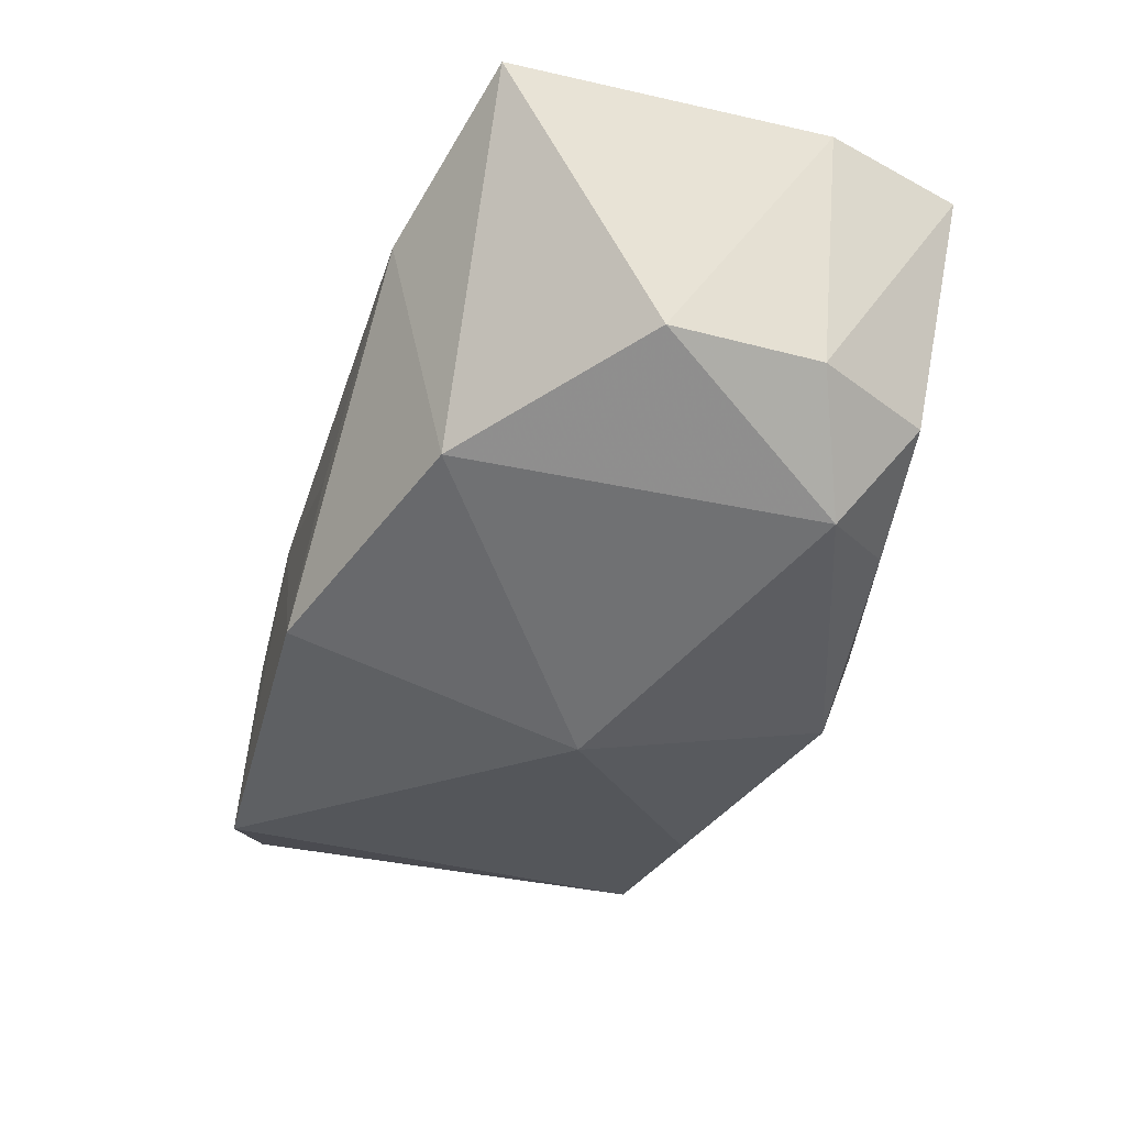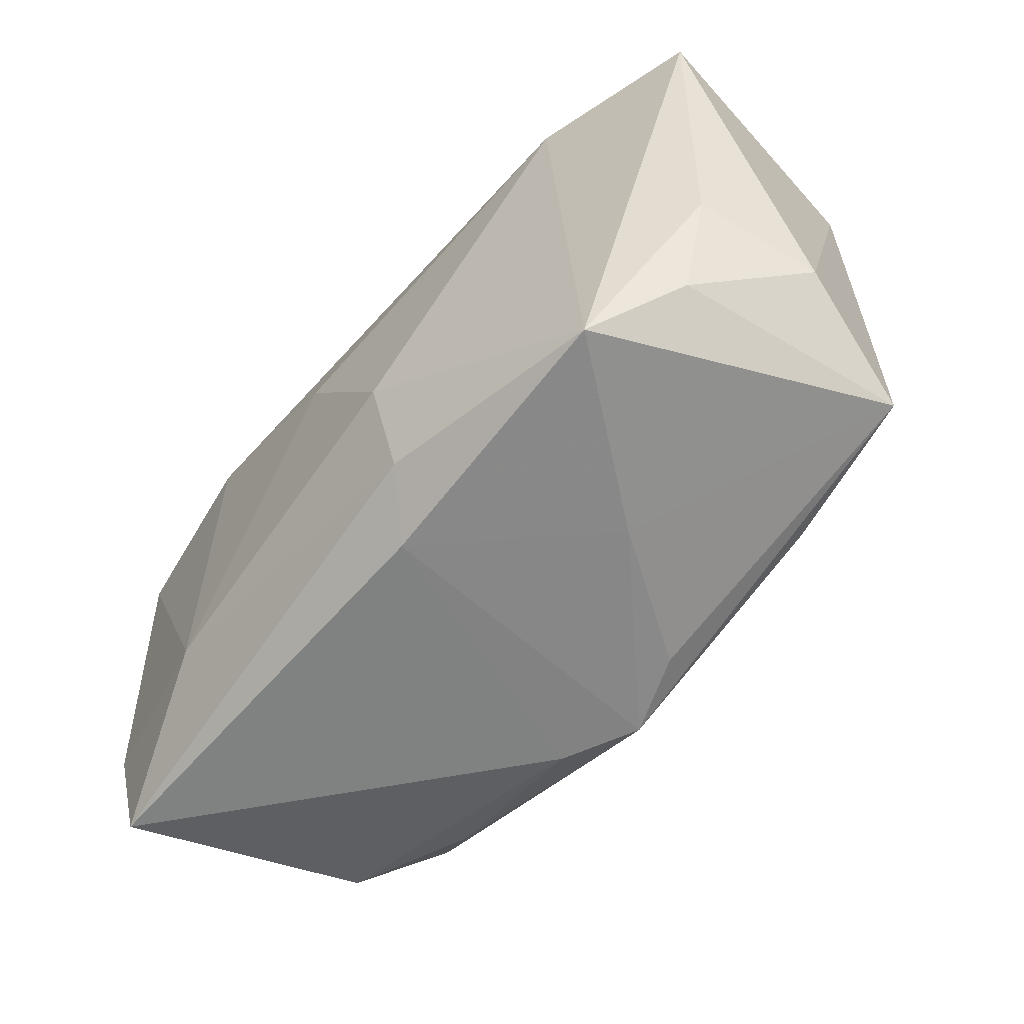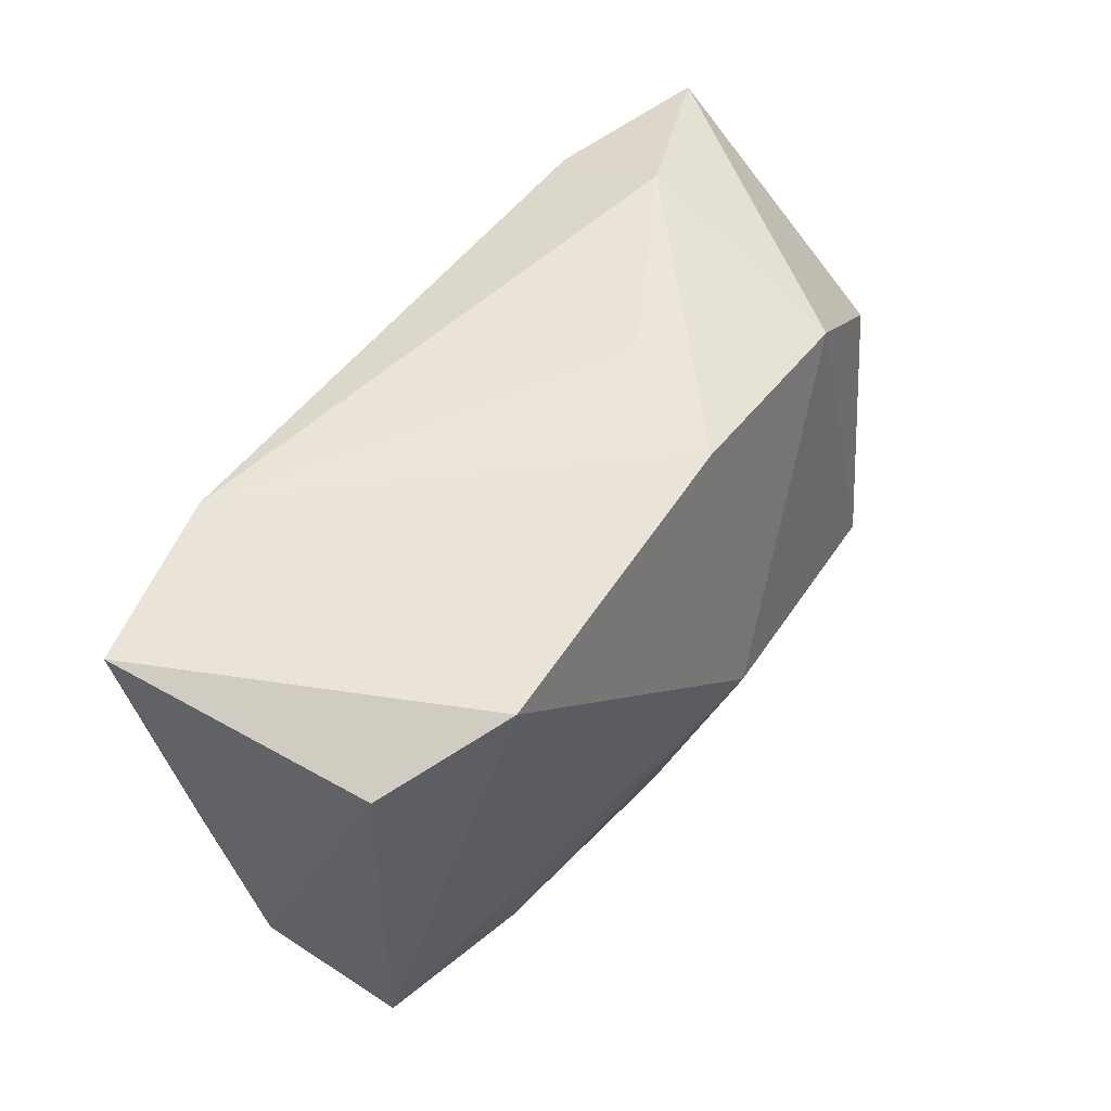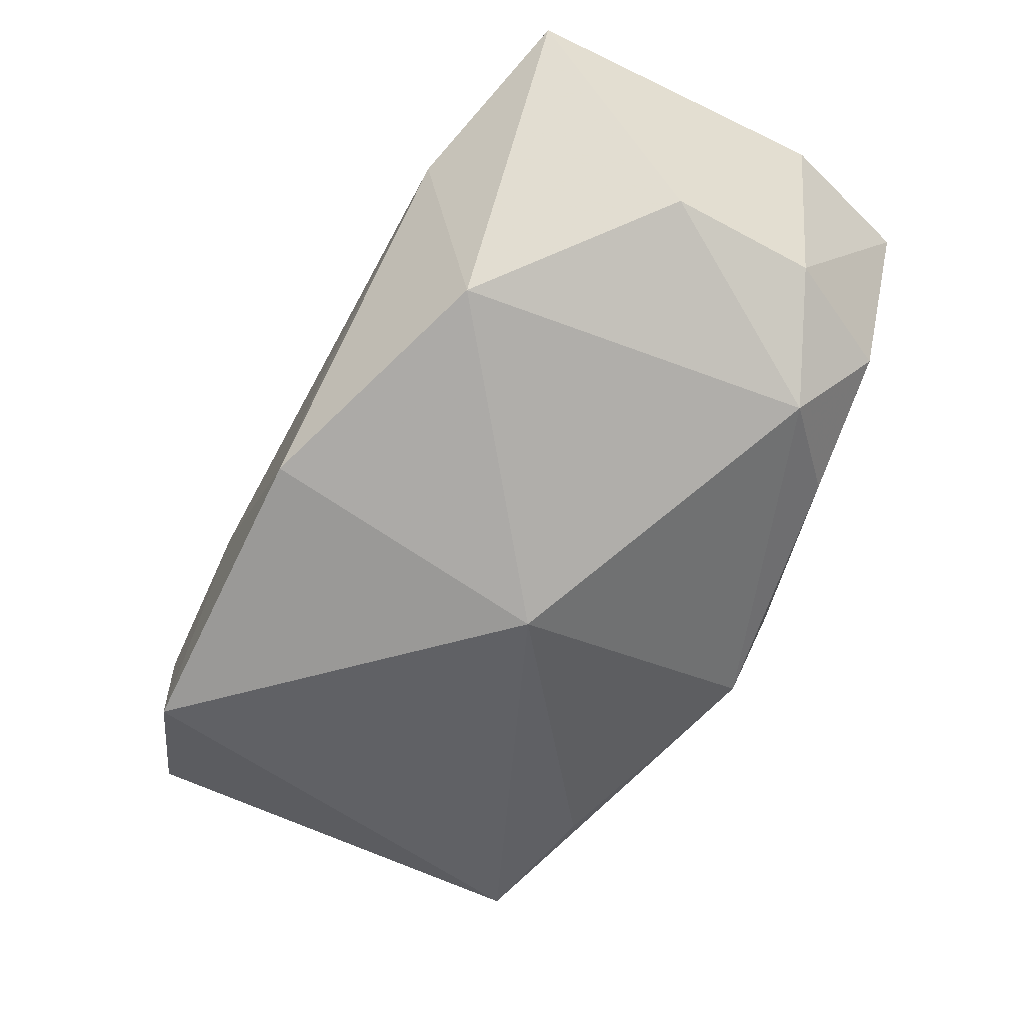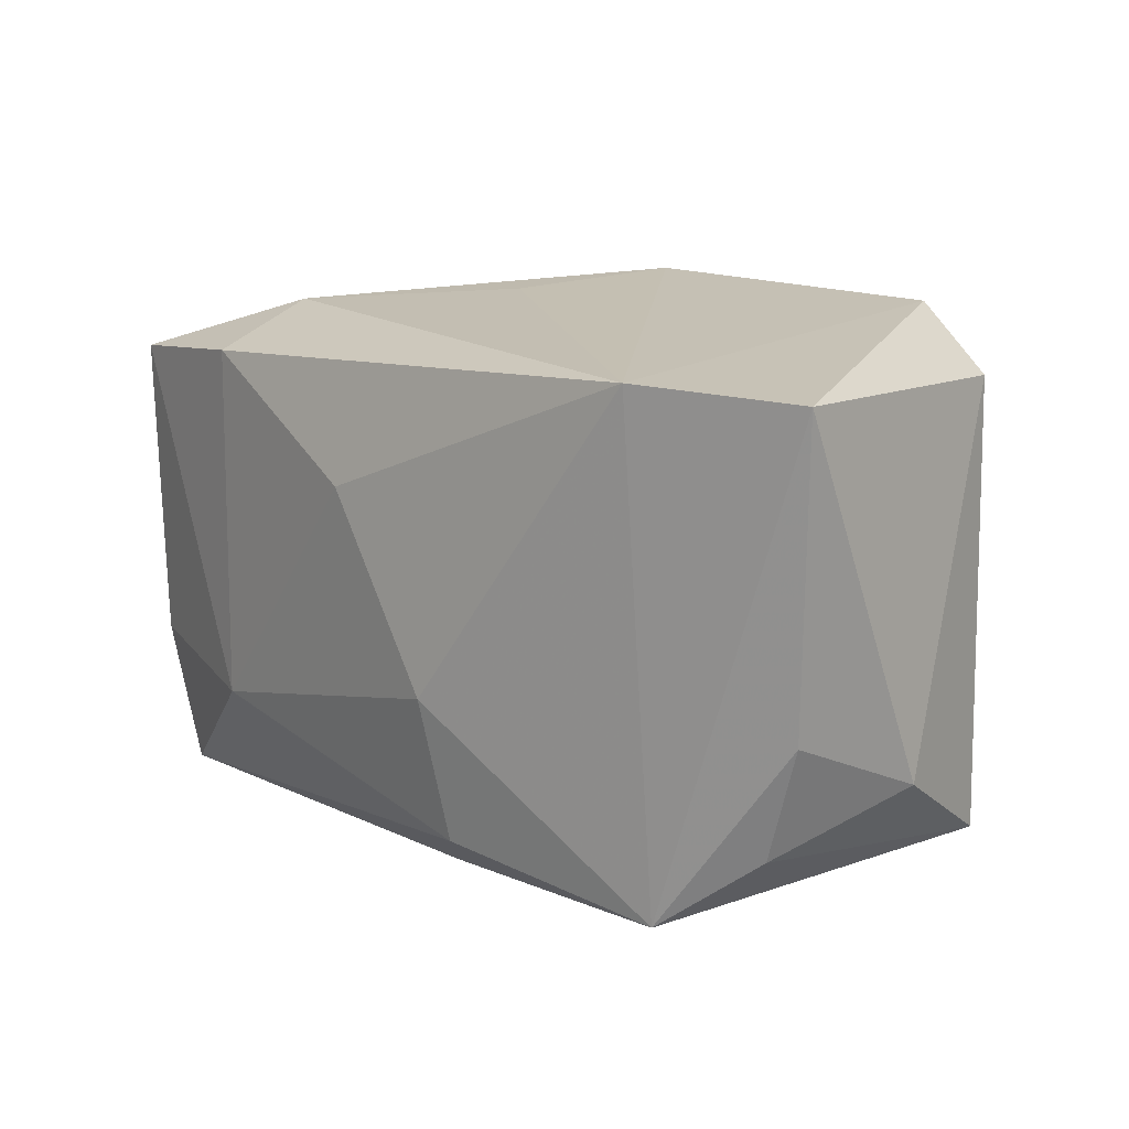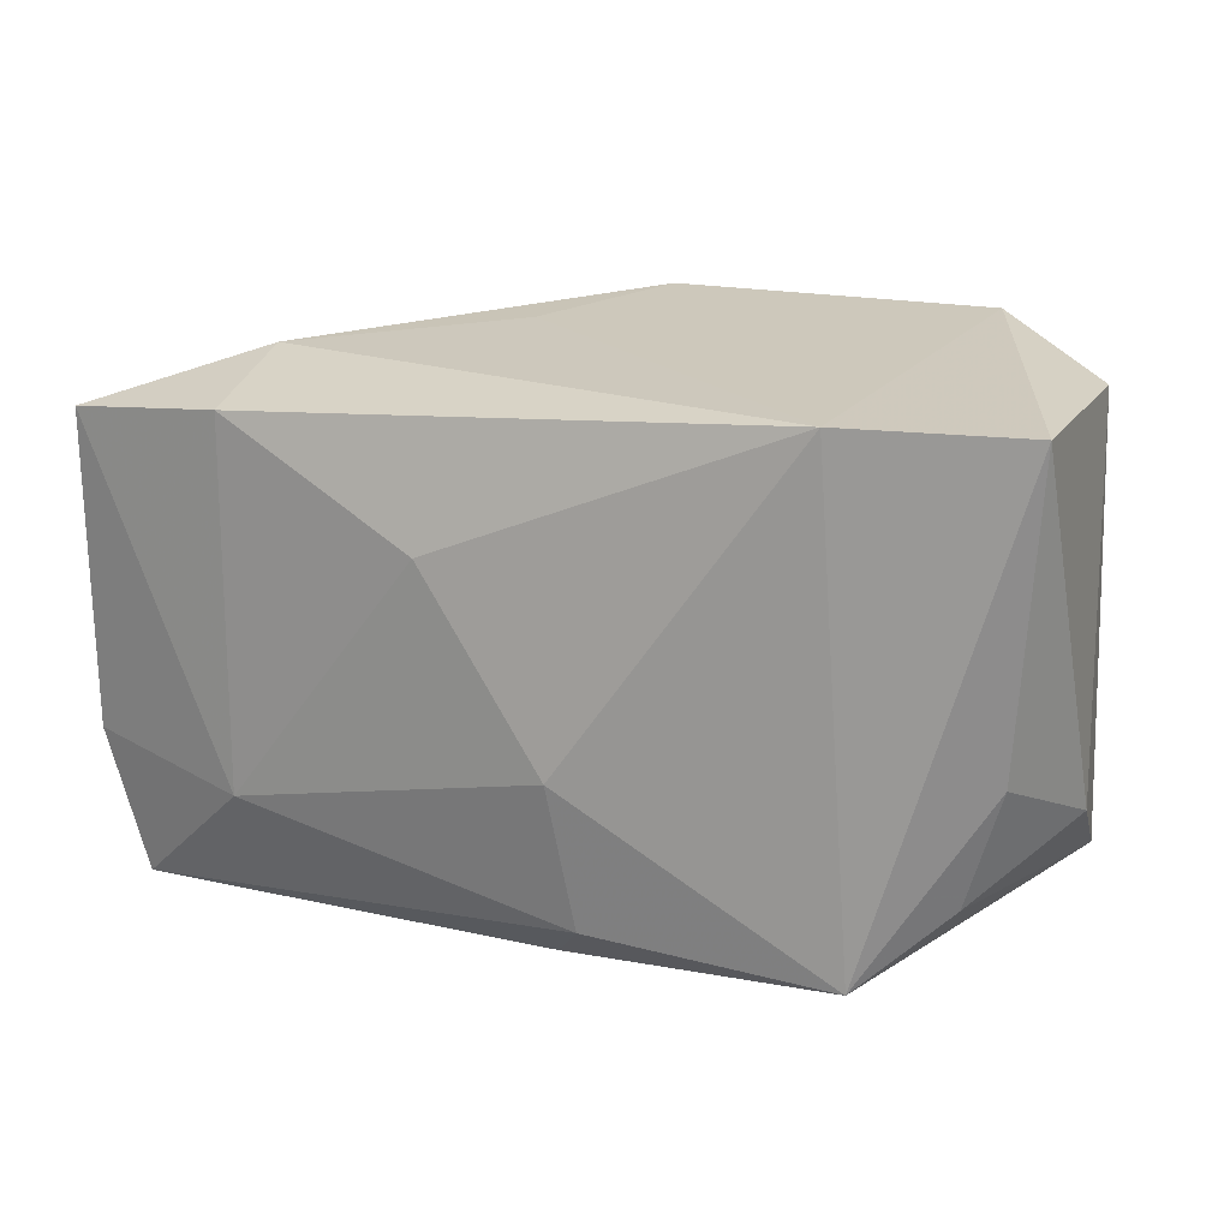
<metadata>
{"format":"obj","ext":"obj","renderer":"f3d","projection":"perspective","resolution":1024,"background":"white","views":[{"elev":-36.1,"azim":-105.3,"up":"+Z"},{"elev":-56.7,"azim":52.9,"up":"+Y"},{"elev":56.3,"azim":130.5,"up":"+Y"},{"elev":-57.9,"azim":-116.3,"up":"+Z"},{"elev":15.5,"azim":51.2,"up":"+Y"},{"elev":17.9,"azim":31.3,"up":"+Y"}]}
</metadata>
<code>
v 0.007626 -0.02174 -0.01168
v -0.03753 -0.01097 0.01458
v -0.004933 0.008623 0.01748
v 0.01494 -0.02078 -0.001529
v -0.00127 -0.0007603 -0.02029
v -0.005204 -0.02278 -0.01052
v -0.02254 0.01681 0.01681
v -0.01948 -0.01975 -0.01096
v 0.005689 -0.005914 0.01748
v 0.0009965 -0.02261 -0.0138
v 0.02109 -0.01675 -0.01477
v -0.02197 -0.01256 0.01748
v 0.02622 -0.019 0.01171
v -0.03528 -0.00967 -0.006623
v 0.02308 0.02307 -0.01775
v 0.02367 0.02048 0.01264
v -0.03747 0.01504 0.01529
v 0.003273 -0.02118 0.01203
v -0.02723 -0.02136 0.002397
v 0.03185 -0.01367 0.005907
v 0.03739 0.02044 0.00818
v -0.02681 -0.01306 -0.01421
v -0.03021 -0.01899 -0.006785
v -0.007865 0.02178 -0.00289
v 0.034 -0.01506 -0.01332
v 0.007139 -0.01742 0.01568
v -0.00253 0.02307 -0.01425
v 0.03701 -0.008449 -0.00344
v 0.03483 -0.004248 0.006021
v 0.03315 0.01936 -0.01336
v -0.03368 -0.02249 0.01418
v -0.02368 0.02009 0.007906
v -0.02276 0.01544 -0.01061
v -0.03582 0.002455 -0.006329
f 21 30 15
f 27 16 15
f 15 16 21
f 5 27 15
f 5 15 25
f 25 15 30
f 2 34 14
f 31 12 2
f 2 14 31
f 31 14 23
f 5 10 22
f 23 14 22
f 22 14 34
f 11 10 5
f 5 25 11
f 11 25 10
f 28 30 21
f 28 25 30
f 13 16 9
f 21 16 13
f 33 22 34
f 33 27 5
f 5 22 33
f 32 7 16
f 27 33 32
f 9 16 3
f 16 7 3
f 3 12 9
f 7 12 3
f 10 18 6
f 18 31 6
f 8 22 10
f 23 22 8
f 10 6 8
f 8 6 23
f 10 25 1
f 25 28 20
f 20 13 25
f 9 12 26
f 26 13 9
f 12 31 26
f 26 31 18
f 18 13 26
f 24 16 27
f 27 32 24
f 24 32 16
f 7 32 17
f 2 12 17
f 17 12 7
f 17 34 2
f 17 33 34
f 17 32 33
f 19 31 23
f 23 6 19
f 19 6 31
f 25 13 4
f 4 1 25
f 10 1 4
f 4 18 10
f 4 13 18
f 21 13 29
f 13 20 29
f 29 28 21
f 29 20 28

</code>
